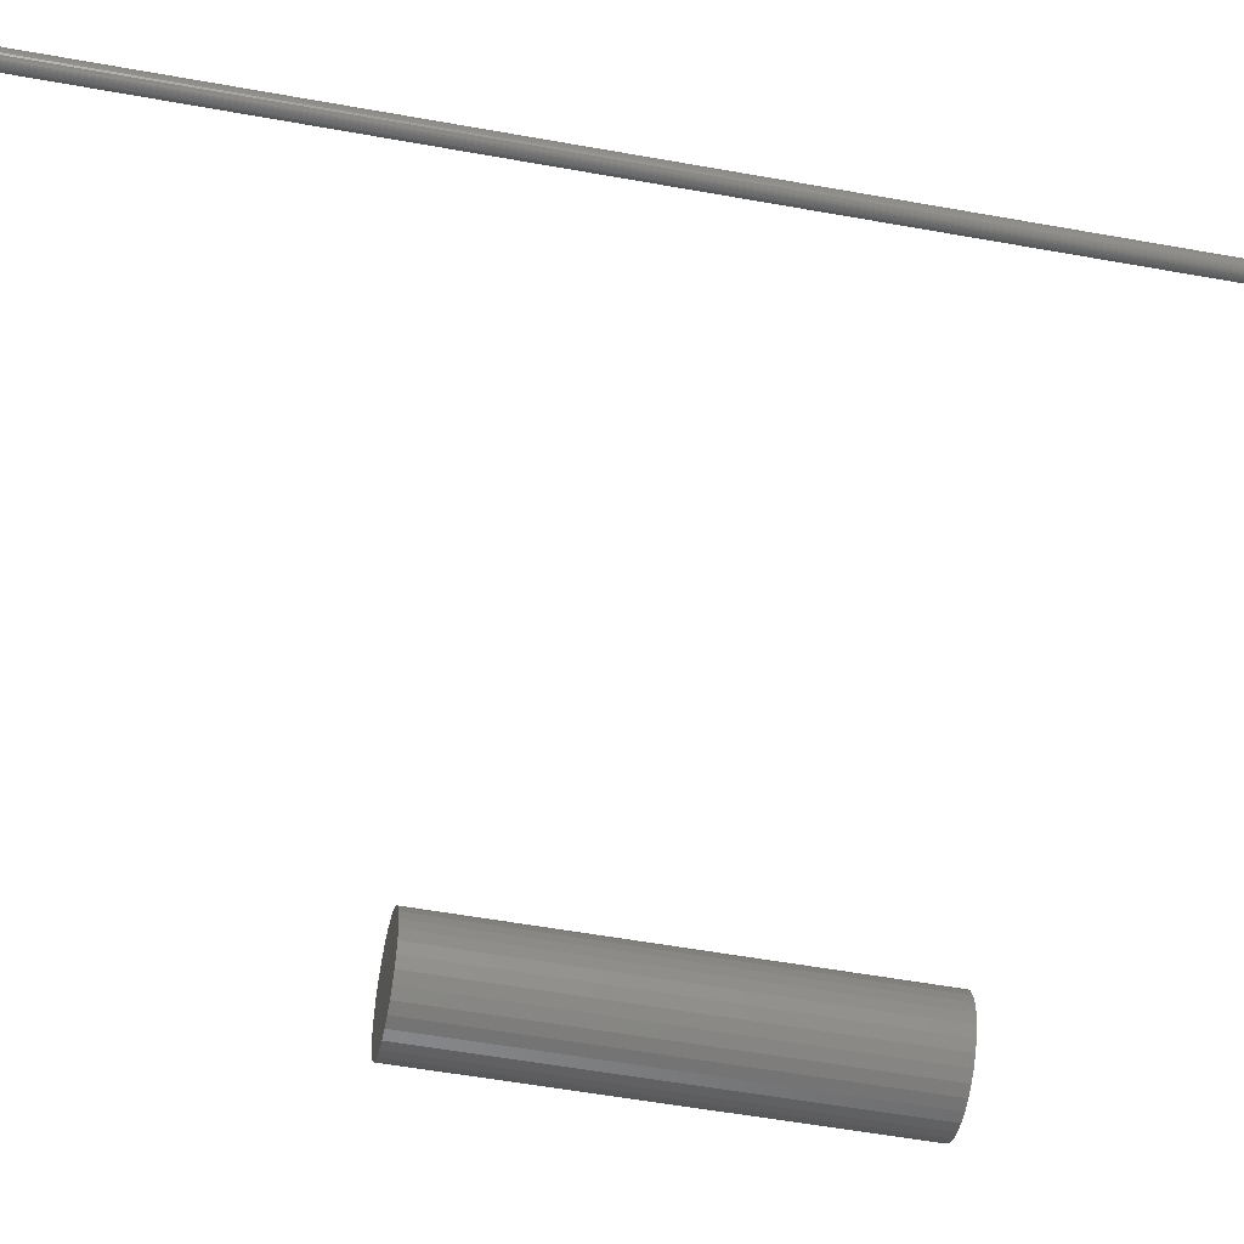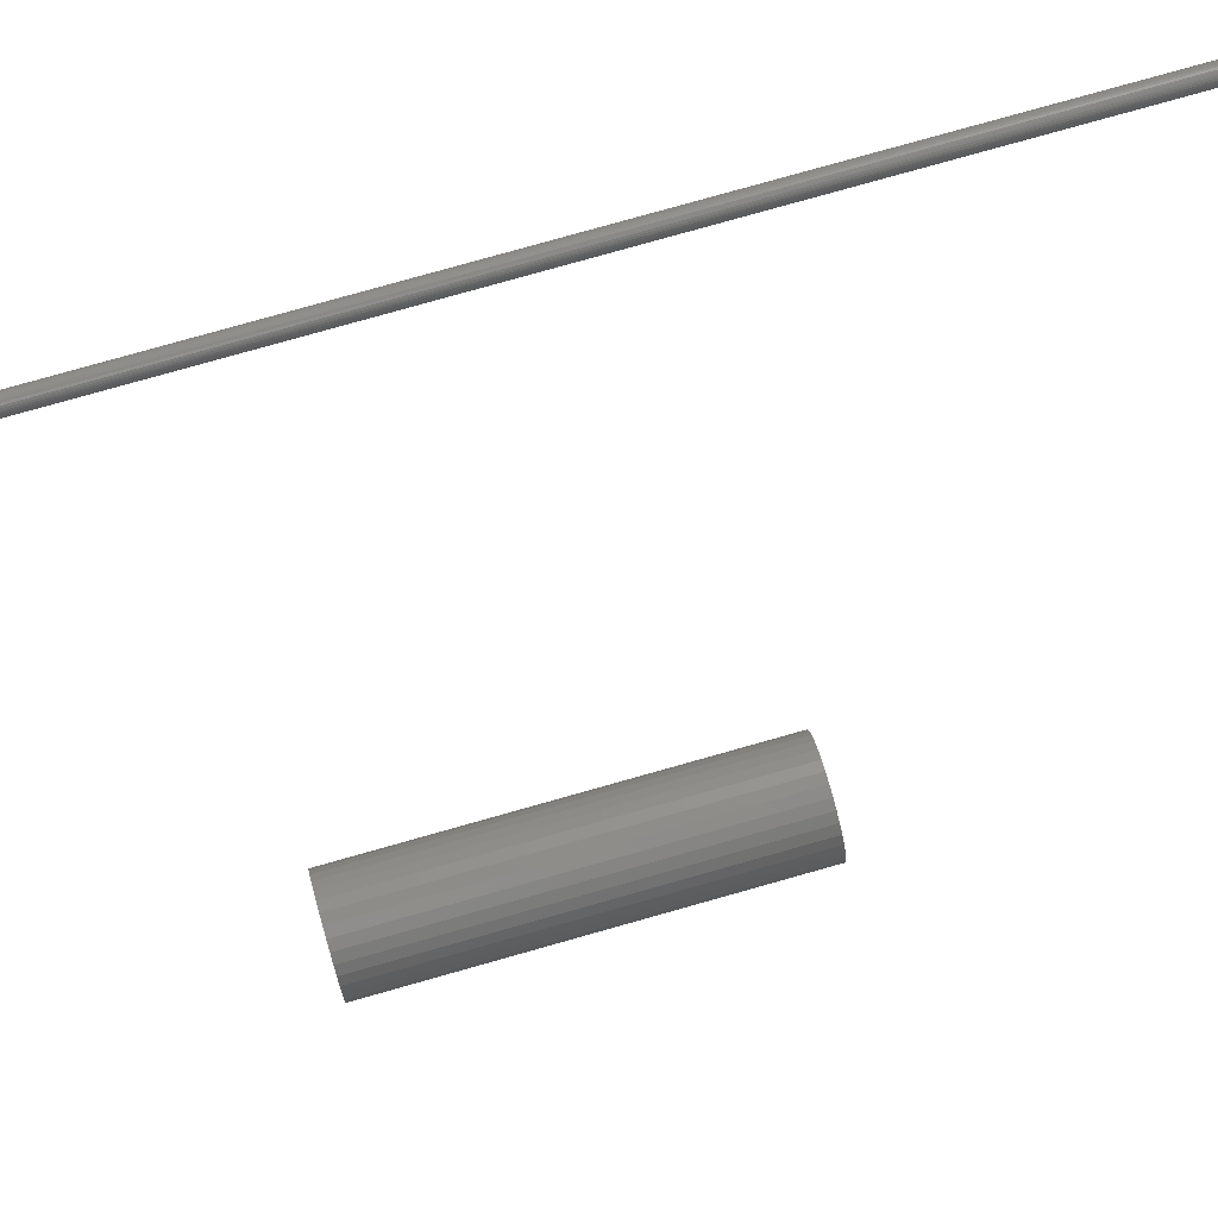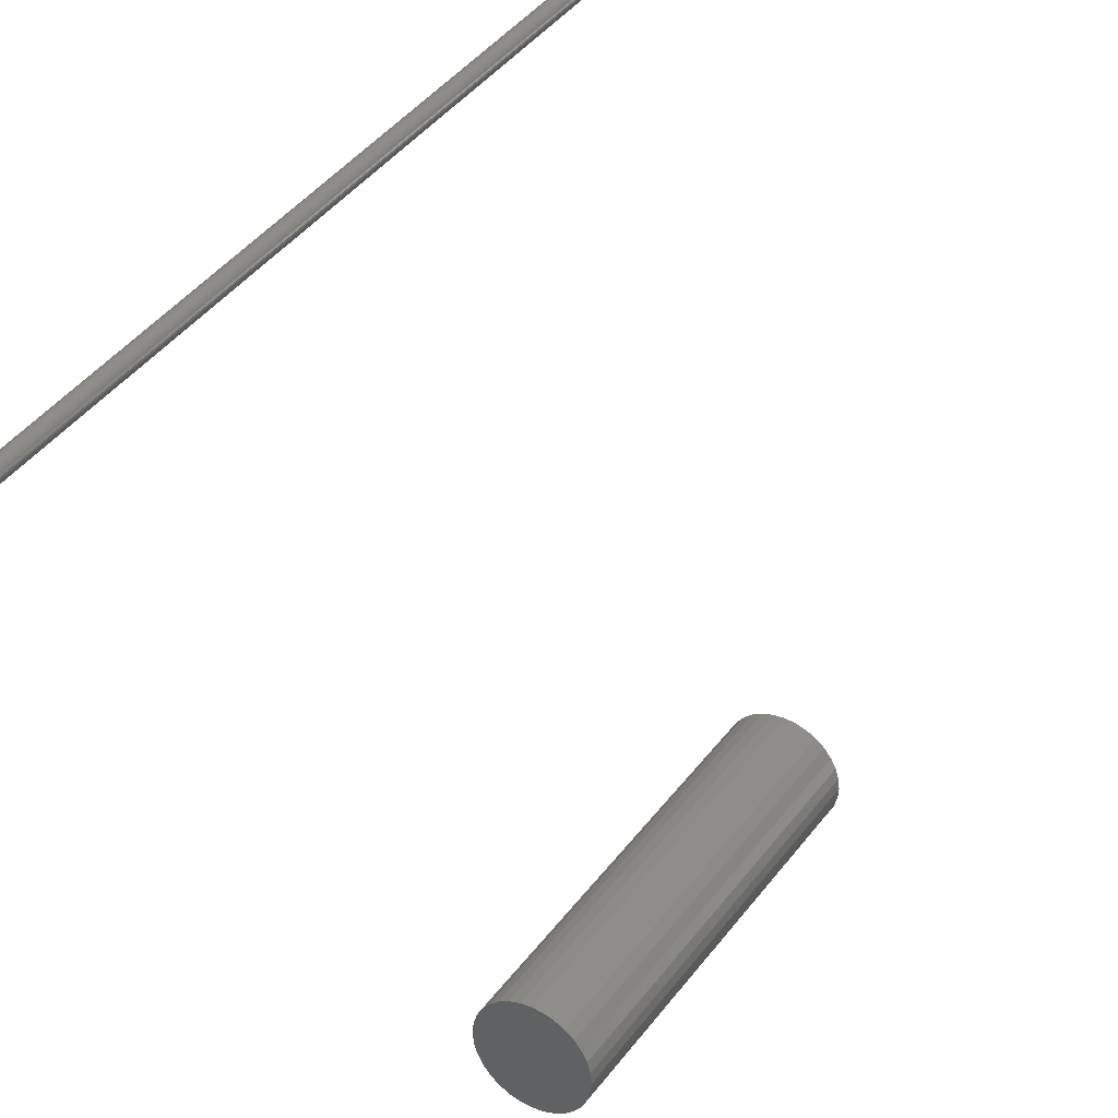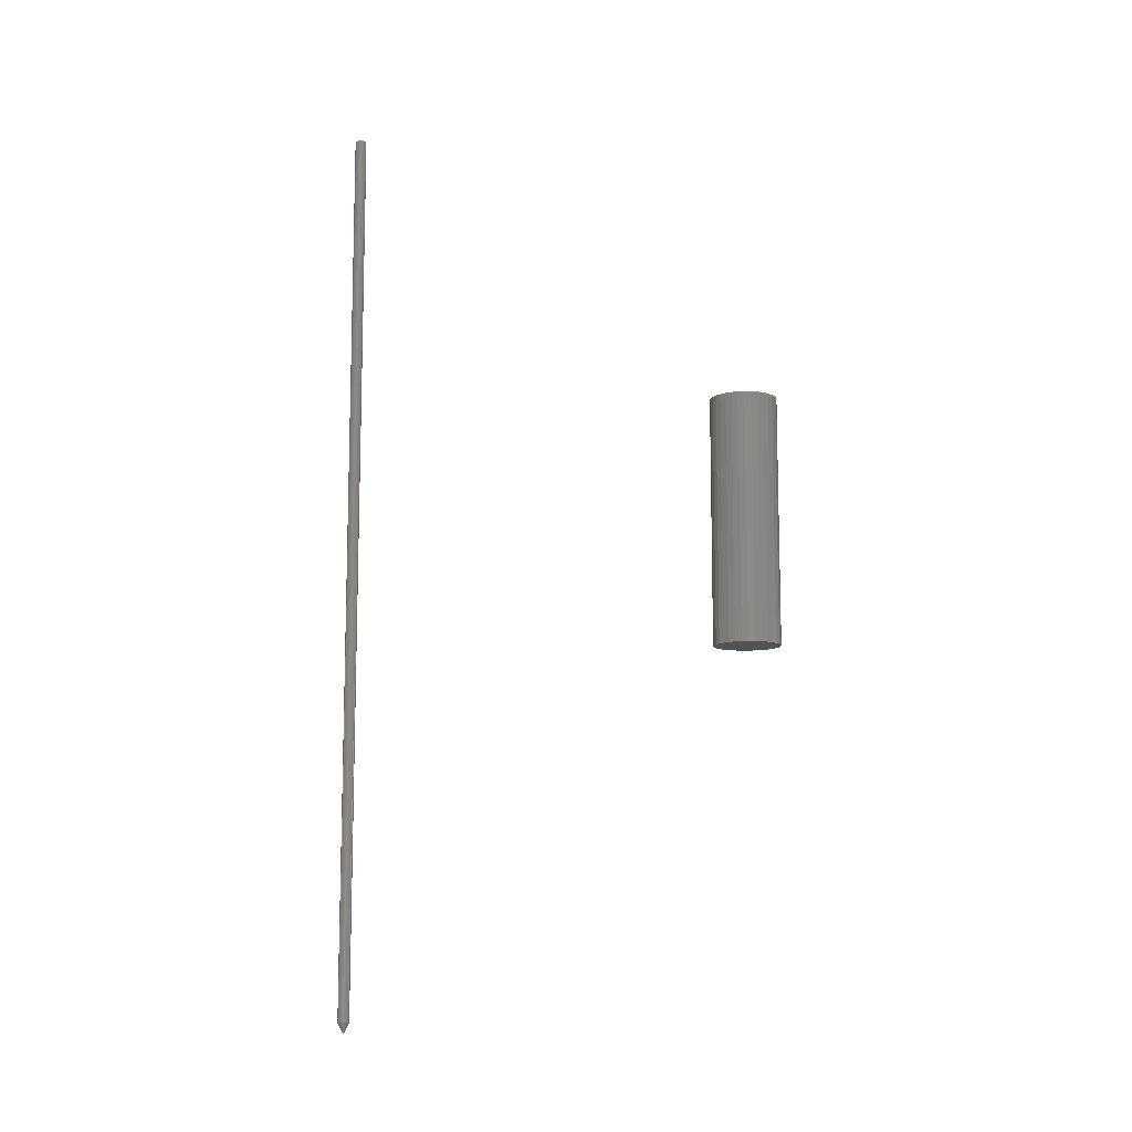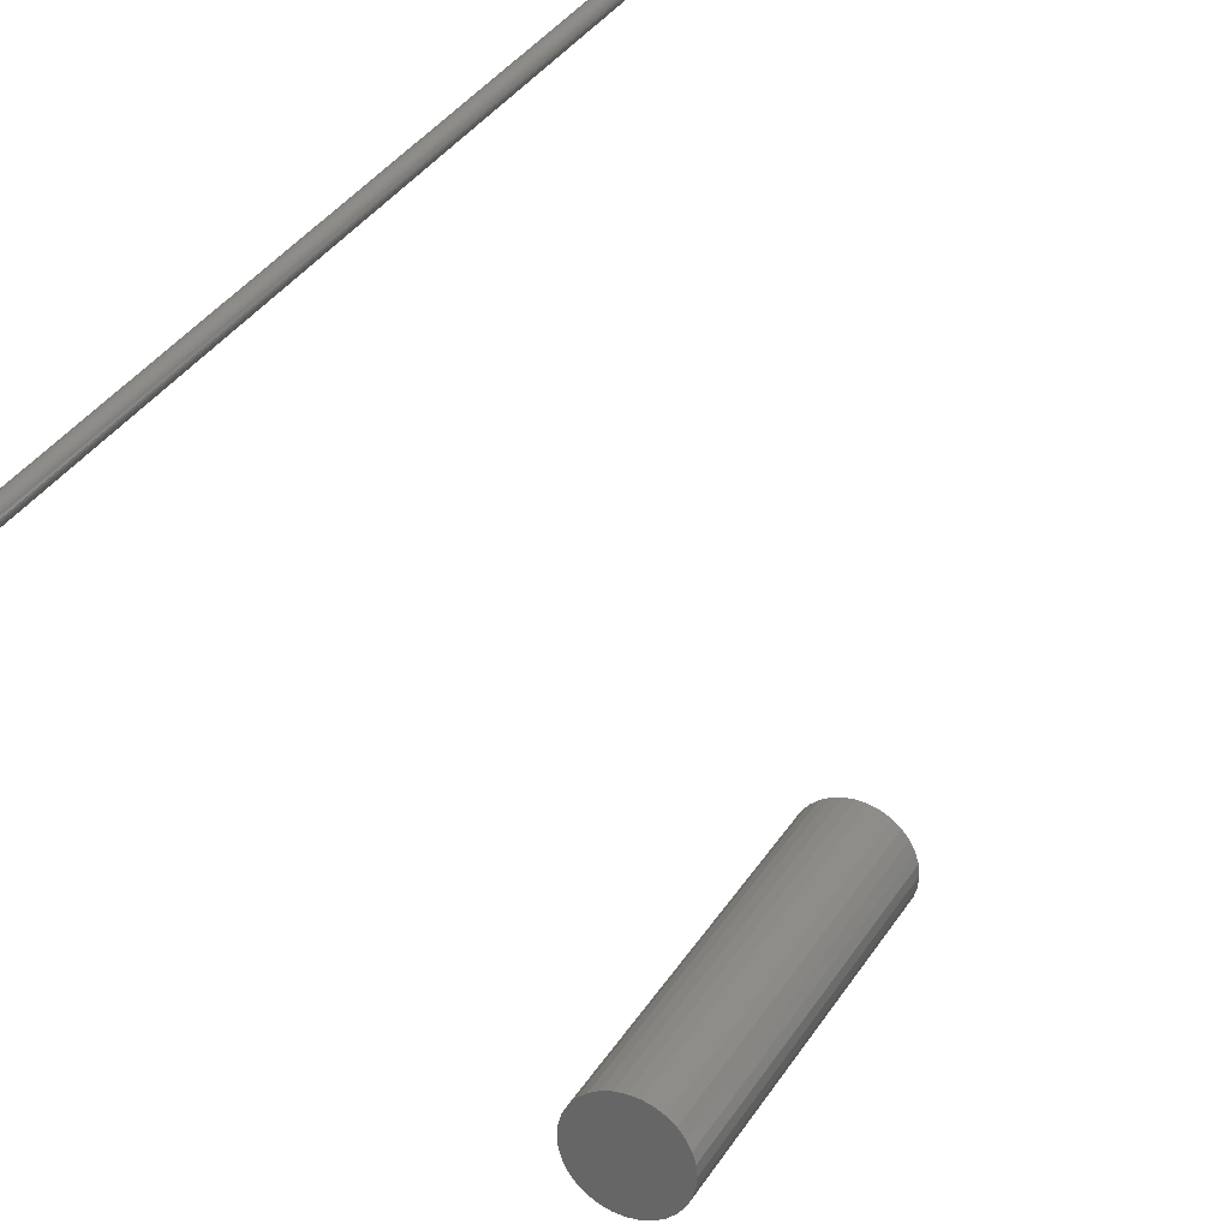
<metadata>
{"format":"stl","ext":"stl","renderer":"f3d","projection":"perspective","resolution":1024,"background":"white","views":[{"elev":-49.6,"azim":-101.6,"up":"+Y"},{"elev":77.8,"azim":74.2,"up":"+Y"},{"elev":37.6,"azim":31.2,"up":"+Y"},{"elev":-10.5,"azim":-53.2,"up":"+Z"},{"elev":31.4,"azim":25.6,"up":"+Y"}]}
</metadata>
<code>
# stl→obj: 129 verts, 250 faces
v 0.007977 0.4766 -0.5
v 0.007977 0.4766 0.75
v 0.007825 0.475 -0.5
v 0.007825 0.475 0.75
v 0.007376 0.4735 -0.5
v 0.007376 0.4735 0.75
v 0.006646 0.4722 -0.5
v 0.006646 0.4722 0.75
v 0.005665 0.471 -0.5
v 0.005665 0.471 0.75
v 0.004468 0.47 -0.5
v 0.004468 0.47 0.75
v 0.003103 0.4693 -0.5
v 0.003103 0.4693 0.75
v 0.001622 0.4688 -0.5
v 0.001622 0.4688 0.75
v 8.224e-05 0.4687 -0.5
v 8.224e-05 0.4687 0.75
v -0.001458 0.4688 -0.5
v -0.001458 0.4688 0.75
v -0.002939 0.4693 -0.5
v -0.002939 0.4693 0.75
v -0.004304 0.47 -0.5
v -0.004304 0.47 0.75
v -0.0055 0.471 -0.5
v -0.0055 0.471 0.75
v -0.006482 0.4722 -0.5
v -0.006482 0.4722 0.75
v -0.007212 0.4735 -0.5
v -0.007212 0.4735 0.75
v -0.007661 0.475 -0.5
v -0.007661 0.475 0.75
v -0.007812 0.4766 -0.5
v -0.007812 0.4766 0.75
v -0.007661 0.4781 -0.5
v -0.007661 0.4781 0.75
v -0.007212 0.4796 -0.5
v -0.007212 0.4796 0.75
v -0.006482 0.4809 -0.5
v -0.006482 0.4809 0.75
v -0.0055 0.4821 -0.5
v -0.0055 0.4821 0.75
v -0.004304 0.4831 -0.5
v -0.004304 0.4831 0.75
v -0.002939 0.4839 -0.5
v -0.002939 0.4839 0.75
v -0.001458 0.4843 -0.5
v -0.001458 0.4843 0.75
v 8.224e-05 0.4845 -0.5
v 8.224e-05 0.4845 0.75
v 0.001622 0.4843 -0.5
v 0.001622 0.4843 0.75
v 0.003103 0.4839 -0.5
v 0.003103 0.4839 0.75
v 0.004468 0.4831 -0.5
v 0.004468 0.4831 0.75
v 0.005665 0.4821 -0.5
v 0.005665 0.4821 0.75
v 0.006646 0.4809 -0.5
v 0.006646 0.4809 0.75
v 0.007376 0.4796 -0.5
v 0.007376 0.4796 0.75
v 0.007825 0.4781 -0.5
v 0.007825 0.4781 0.75
v -5.723e-07 0.4766 -0.5156
v 0.2706 0.04564 0.3438
v 0.2616 0.04476 0.3438
v 0.2529 0.04214 0.3438
v 0.2795 0.04476 0.3438
v 0.2882 0.04214 0.3438
v 0.245 0.03788 0.3438
v 0.2961 0.03788 0.3438
v 0.238 0.03215 0.3438
v 0.3031 0.03215 0.3438
v 0.2323 0.02517 0.3438
v 0.3089 0.02517 0.3438
v 0.228 0.01721 0.3438
v 0.3131 0.01721 0.3438
v 0.2254 0.008573 0.3438
v 0.3157 0.008573 0.3438
v 0.3157 -0.009396 0.3438
v 0.228 -0.01803 0.3438
v 0.3131 -0.01803 0.3438
v 0.2323 -0.026 0.3438
v 0.3089 -0.026 0.3438
v 0.238 -0.03298 0.3438
v 0.3031 -0.03298 0.3438
v 0.245 -0.0387 0.3438
v 0.2961 -0.0387 0.3438
v 0.2529 -0.04296 0.3438
v 0.2882 -0.04296 0.3438
v 0.2616 -0.04558 0.3438
v 0.2706 -0.04646 0.3438
v 0.2795 -0.04558 0.3438
v 0.3166 -0.0004112 0.3438
v 0.2245 -0.0004112 0.3438
v 0.2254 -0.009396 0.3438
v 0.2529 0.04214 0
v 0.2616 0.04476 0
v 0.2706 0.04564 0
v 0.2795 0.04476 0
v 0.2882 0.04214 0
v 0.245 0.03788 0
v 0.2961 0.03788 0
v 0.238 0.03215 0
v 0.3031 0.03215 0
v 0.2323 0.02517 0
v 0.3089 0.02517 0
v 0.228 0.01721 0
v 0.3131 0.01721 0
v 0.2254 0.008573 0
v 0.3157 0.008573 0
v 0.3131 -0.01803 0
v 0.228 -0.01803 0
v 0.3157 -0.009396 0
v 0.2323 -0.026 0
v 0.3089 -0.026 0
v 0.238 -0.03298 0
v 0.3031 -0.03298 0
v 0.245 -0.0387 0
v 0.2961 -0.0387 0
v 0.2529 -0.04296 0
v 0.2882 -0.04296 0
v 0.2616 -0.04558 0
v 0.2706 -0.04646 0
v 0.2795 -0.04558 0
v 0.2254 -0.009396 0
v 0.2245 -0.0004112 0
v 0.3166 -0.0004112 0
f 1 2 3
f 3 2 4
f 3 4 5
f 5 4 6
f 5 6 7
f 7 6 8
f 7 8 9
f 9 8 10
f 9 10 11
f 11 10 12
f 11 12 13
f 13 12 14
f 13 14 15
f 15 14 16
f 15 16 17
f 17 16 18
f 17 18 19
f 19 18 20
f 19 20 21
f 21 20 22
f 21 22 23
f 23 22 24
f 23 24 25
f 25 24 26
f 25 26 27
f 27 26 28
f 27 28 29
f 29 28 30
f 29 30 31
f 31 30 32
f 31 32 33
f 33 32 34
f 33 34 35
f 35 34 36
f 35 36 37
f 37 36 38
f 37 38 39
f 39 38 40
f 39 40 41
f 41 40 42
f 41 42 43
f 43 42 44
f 43 44 45
f 45 44 46
f 45 46 47
f 47 46 48
f 47 48 49
f 49 48 50
f 49 50 51
f 51 50 52
f 51 52 53
f 53 52 54
f 53 54 55
f 55 54 56
f 55 56 57
f 57 56 58
f 57 58 59
f 59 58 60
f 59 60 61
f 61 60 62
f 61 62 63
f 63 62 64
f 63 64 1
f 1 64 2
f 65 33 35
f 65 35 37
f 65 37 39
f 65 39 41
f 65 41 43
f 65 43 45
f 65 45 47
f 65 47 49
f 65 49 51
f 65 51 53
f 65 53 55
f 65 55 57
f 65 57 59
f 65 59 61
f 65 61 63
f 65 63 1
f 65 1 3
f 65 3 5
f 65 5 7
f 65 7 9
f 65 9 11
f 65 11 13
f 65 13 15
f 65 15 17
f 65 17 19
f 65 19 21
f 65 21 23
f 65 23 25
f 65 25 27
f 65 27 29
f 65 29 31
f 65 31 33
f 44 50 48
f 44 48 46
f 50 44 52
f 52 44 42
f 42 40 52
f 40 54 52
f 40 56 54
f 40 58 56
f 58 40 60
f 40 38 60
f 60 38 62
f 38 36 62
f 62 36 64
f 2 32 4
f 32 30 4
f 4 30 6
f 30 28 6
f 6 28 8
f 28 26 8
f 8 26 24
f 8 24 10
f 10 24 22
f 10 22 20
f 20 18 10
f 18 12 10
f 12 18 16
f 12 16 14
f 34 32 2
f 34 2 64
f 34 64 36
f 66 67 68
f 69 66 68
f 69 68 70
f 70 68 71
f 70 71 72
f 72 71 73
f 72 73 74
f 74 73 75
f 74 75 76
f 76 75 77
f 76 77 78
f 78 77 79
f 78 79 80
f 81 82 83
f 83 82 84
f 83 84 85
f 85 84 86
f 85 86 87
f 87 86 88
f 87 88 89
f 89 88 90
f 89 90 91
f 91 90 92
f 91 92 93
f 91 93 94
f 80 79 95
f 95 79 96
f 95 96 81
f 81 96 97
f 81 97 82
f 98 99 100
f 98 100 101
f 102 98 101
f 103 98 102
f 104 103 102
f 105 103 104
f 106 105 104
f 107 105 106
f 108 107 106
f 109 107 108
f 110 109 108
f 111 109 110
f 112 111 110
f 113 114 115
f 116 114 113
f 117 116 113
f 118 116 117
f 119 118 117
f 120 118 119
f 121 120 119
f 122 120 121
f 123 122 121
f 124 122 123
f 125 124 123
f 126 125 123
f 114 127 115
f 115 127 128
f 115 128 129
f 129 128 111
f 129 111 112
f 129 95 115
f 115 95 81
f 115 81 113
f 113 81 83
f 113 83 117
f 117 83 85
f 117 85 119
f 119 85 87
f 119 87 121
f 121 87 89
f 121 89 123
f 123 89 91
f 123 91 126
f 126 91 94
f 126 94 125
f 125 94 93
f 125 93 124
f 124 93 92
f 124 92 122
f 122 92 90
f 122 90 120
f 120 90 88
f 120 88 118
f 118 88 86
f 118 86 116
f 116 86 84
f 116 84 114
f 114 84 82
f 114 82 127
f 127 82 97
f 127 97 128
f 128 97 96
f 128 96 111
f 111 96 79
f 111 79 109
f 109 79 77
f 109 77 107
f 107 77 75
f 107 75 105
f 105 75 73
f 105 73 103
f 103 73 71
f 103 71 98
f 98 71 68
f 98 68 99
f 99 68 67
f 99 67 100
f 100 67 66
f 100 66 101
f 101 66 69
f 101 69 102
f 102 69 70
f 102 70 104
f 104 70 72
f 104 72 106
f 106 72 74
f 106 74 108
f 108 74 76
f 108 76 110
f 110 76 78
f 110 78 112
f 112 78 80
f 112 80 129
f 129 80 95

</code>
